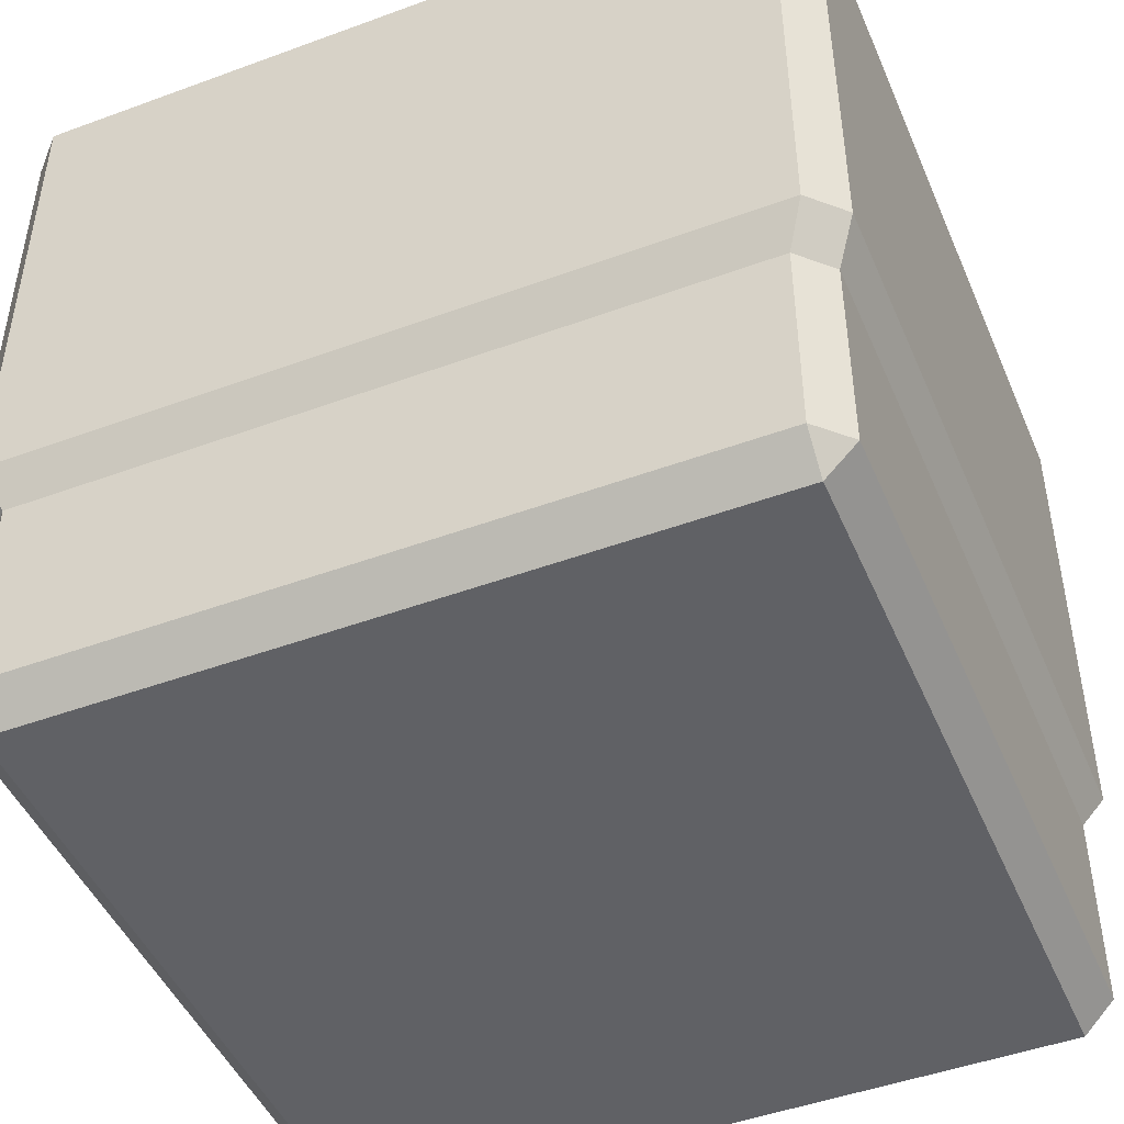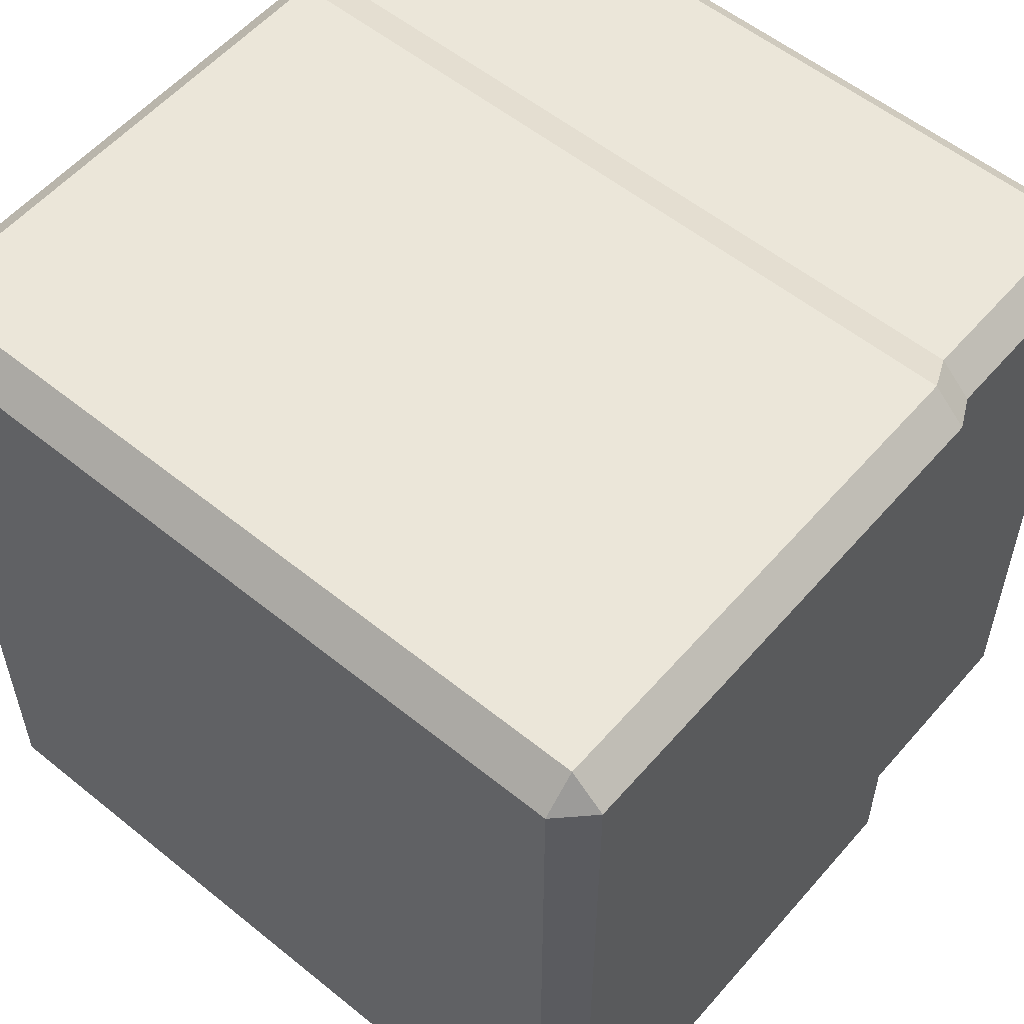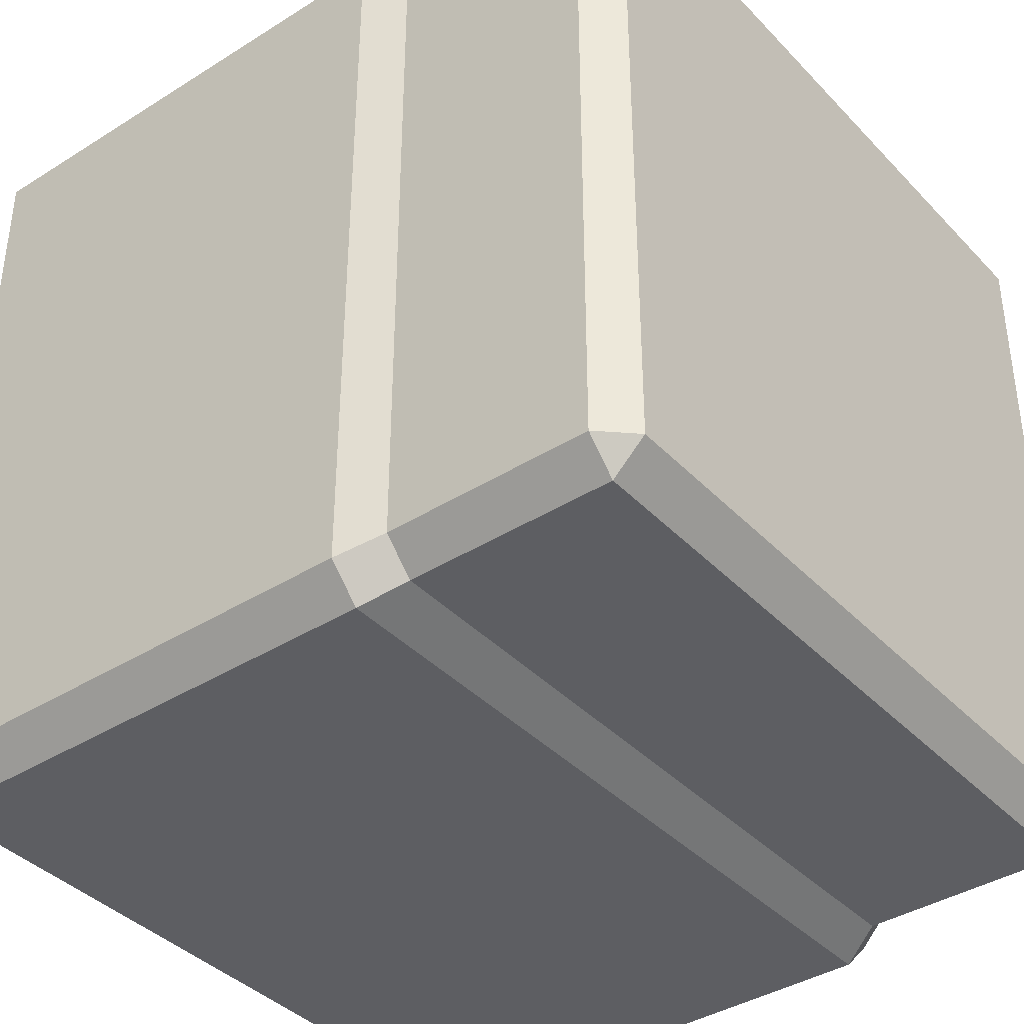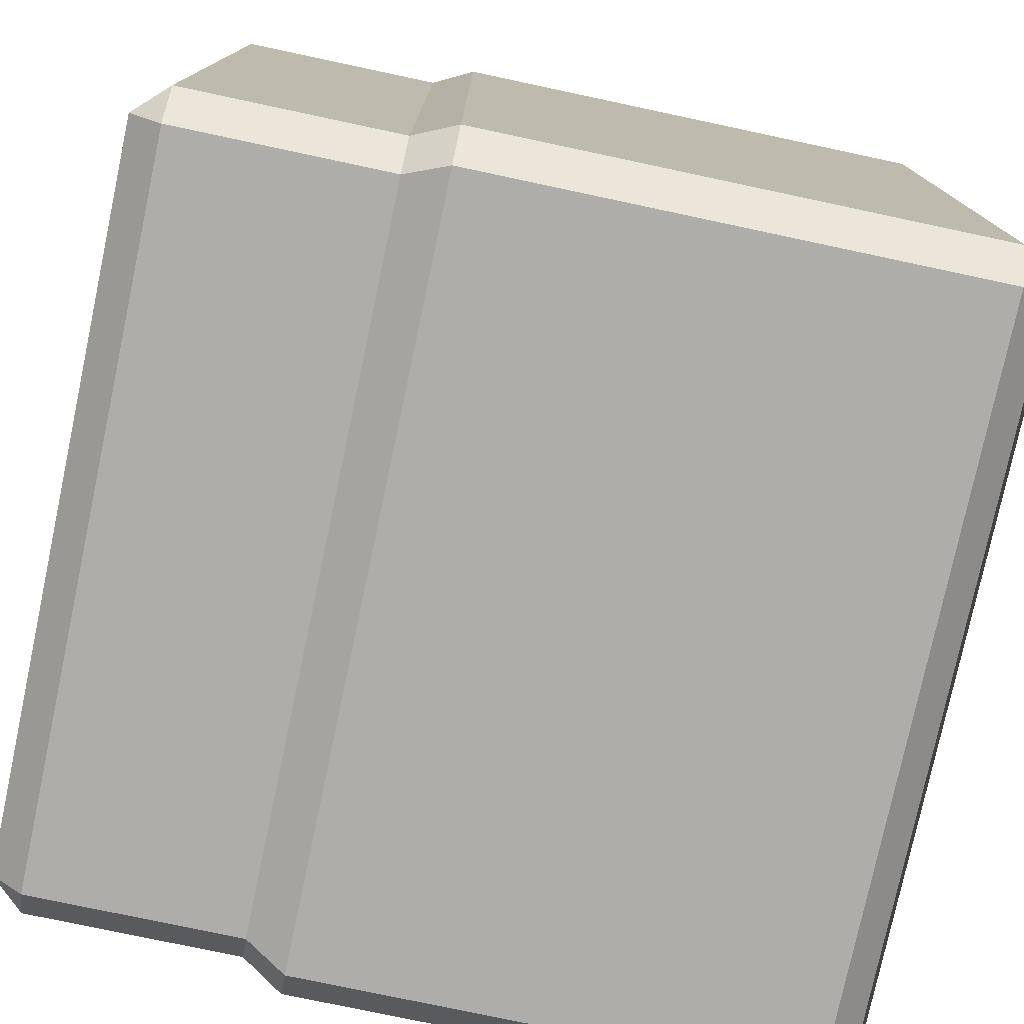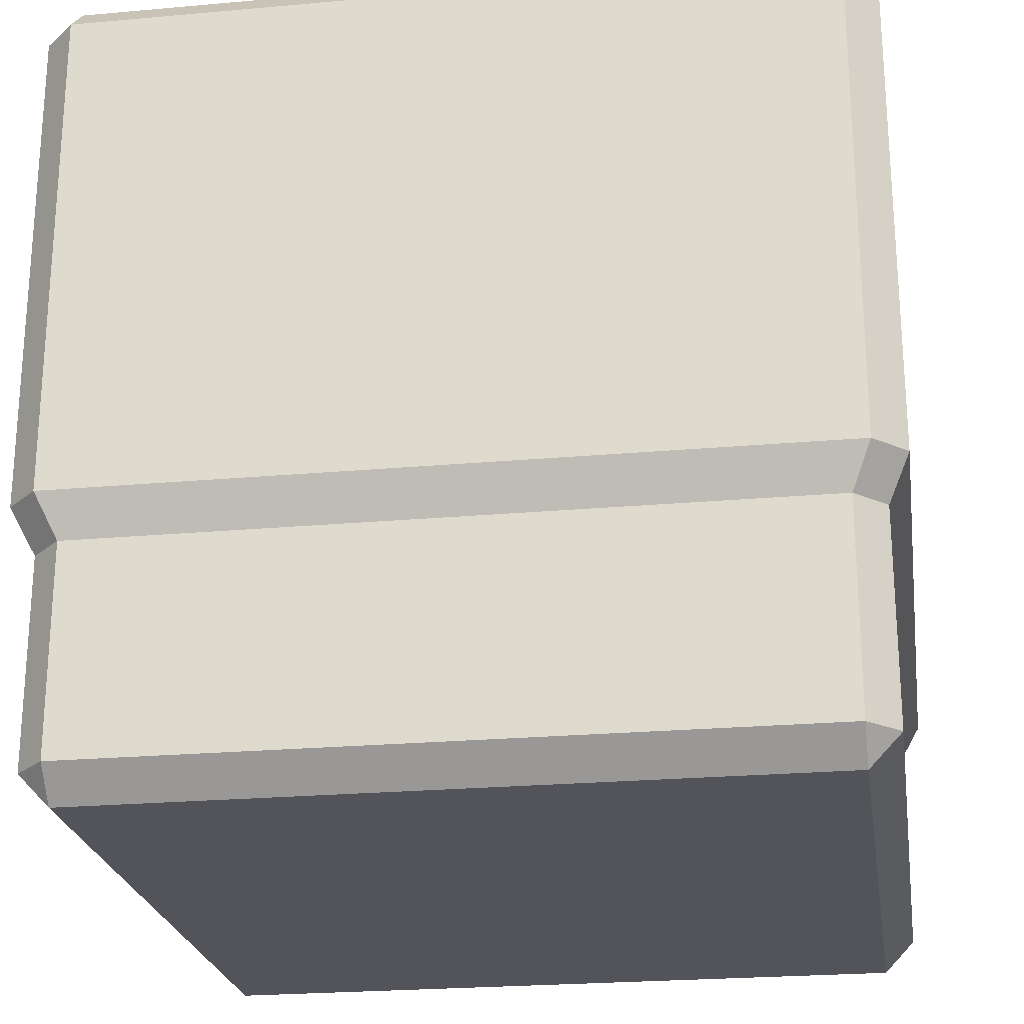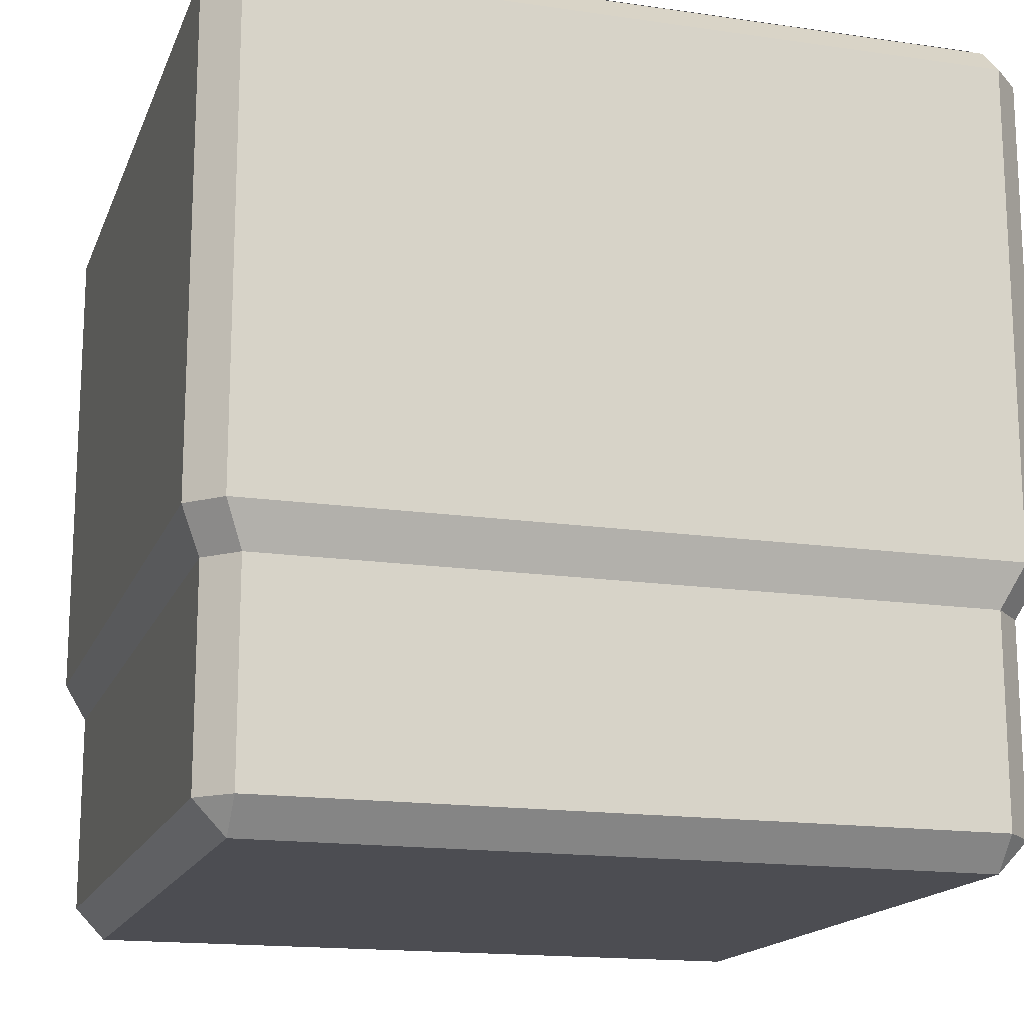
<metadata>
{"format":"obj","ext":"obj","renderer":"f3d","projection":"perspective","resolution":1024,"background":"white","views":[{"elev":-47.1,"azim":22.6,"up":"+Y"},{"elev":56.0,"azim":-139.7,"up":"+Z"},{"elev":-39.1,"azim":-51.8,"up":"+Z"},{"elev":-77.2,"azim":78.0,"up":"+Z"},{"elev":-23.7,"azim":8.6,"up":"+Y"},{"elev":-16.3,"azim":-16.7,"up":"+Y"}]}
</metadata>
<code>
v -21.85 -4e-06 21.85
v -23.75 2 21.85
v -21.85 4e-06 -21.85
v -23.75 2 -21.85
v -21.85 2 23.75
v 21.85 2 23.75
v 21.85 -4e-06 21.85
v 23.75 2 21.85
v 23.75 2 -21.85
v 21.85 4e-06 -21.85
v 21.85 2 -23.75
v -21.85 2 -23.75
v 23 17.33 25
v -23 17.33 25
v 21.85 14.78 23.75
v -21.85 14.78 23.75
v 25 17.33 23
v 23.75 14.78 21.85
v 25 17.33 -23
v 23.75 14.78 -21.85
v 23 17.33 -25
v 21.85 14.78 -23.75
v -23 17.33 -25
v -21.85 14.78 -23.75
v -25 17.33 -23
v -23.75 14.78 -21.85
v -25 17.33 23
v -23.75 14.78 21.85
v 23 48 25
v -23 48 25
v 23 48 -25
v -23 48 -25
v 25 48 -23
v 25 48 23
v -25 48 23
v -25 48 -23
v 23 50 23
v 23 50 -23
v -23 50 23
v -23 50 -23
v 15.33 50 15.33
v -15.33 50 15.33
v 15.33 50 -15.33
v -15.33 50 -15.33
v 0 50 8e-06
v -16.67 50.8 -16.67
v 16.67 50.8 16.67
v -16.67 50.8 16.67
v 16.67 50.8 -16.67
v -22.5 50.3 -22.5
v 22.5 50.3 22.5
v -22.5 50.3 22.5
v 22.5 50.3 -22.5
f 43 44 45
f 45 44 42
f 41 45 42
f 43 45 41
f 48 47 46
f 47 49 46
f 52 51 50
f 51 53 50
f 1 2 3
f 2 4 3
f 5 1 6
f 1 7 6
f 8 7 9
f 7 10 9
f 11 10 12
f 10 3 12
f 5 2 1
f 7 8 6
f 11 9 10
f 3 4 12
f 13 14 15
f 16 15 14
f 17 13 18
f 15 18 13
f 19 17 20
f 20 17 18
f 21 19 22
f 19 20 22
f 23 21 24
f 22 24 21
f 25 23 26
f 23 24 26
f 27 25 28
f 25 26 28
f 14 27 16
f 28 16 27
f 6 8 15
f 8 18 15
f 9 20 8
f 20 18 8
f 22 20 11
f 20 9 11
f 11 12 22
f 12 24 22
f 26 24 4
f 24 12 4
f 28 26 2
f 26 4 2
f 2 5 28
f 5 16 28
f 6 15 5
f 15 16 5
f 13 29 30
f 21 23 31
f 23 32 31
f 19 33 17
f 33 34 17
f 35 36 27
f 36 25 27
f 27 14 35
f 14 30 35
f 13 17 29
f 17 34 29
f 37 34 38
f 34 33 38
f 37 39 29
f 29 39 30
f 35 39 36
f 39 40 36
f 31 33 21
f 33 19 21
f 38 31 40
f 31 32 40
f 36 32 25
f 32 23 25
f 29 34 37
f 39 35 30
f 38 33 31
f 32 36 40
f 37 41 39
f 41 42 39
f 38 43 37
f 43 41 37
f 38 40 43
f 40 44 43
f 40 39 44
f 42 44 39
f 13 30 14
f 3 10 1
f 10 7 1

</code>
